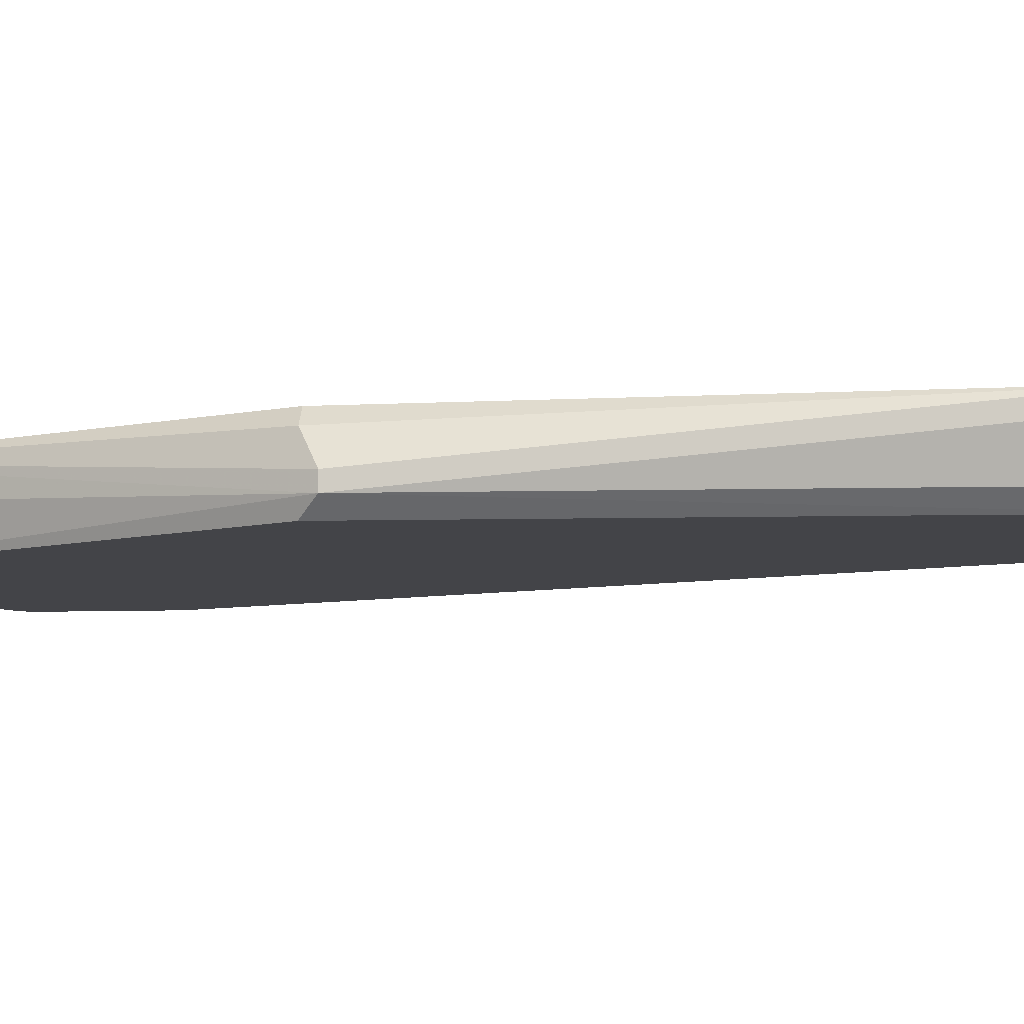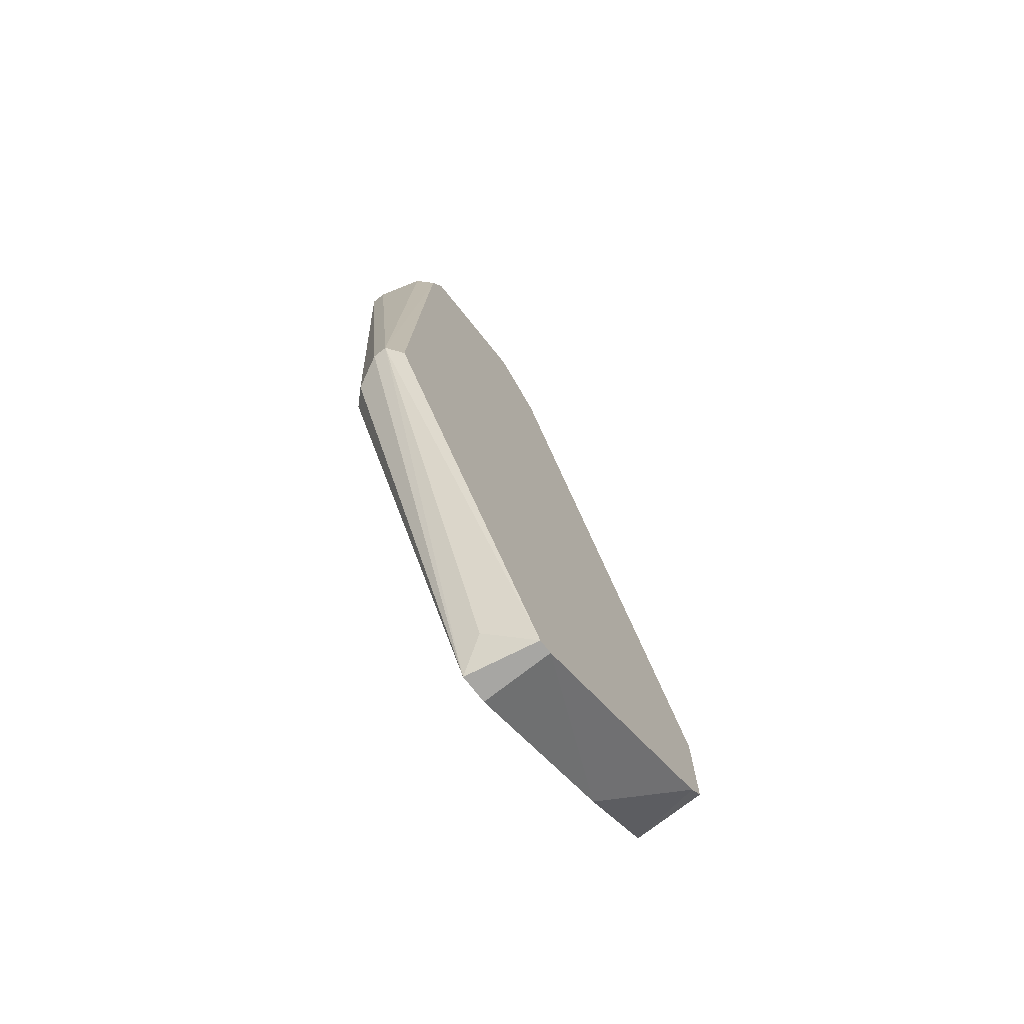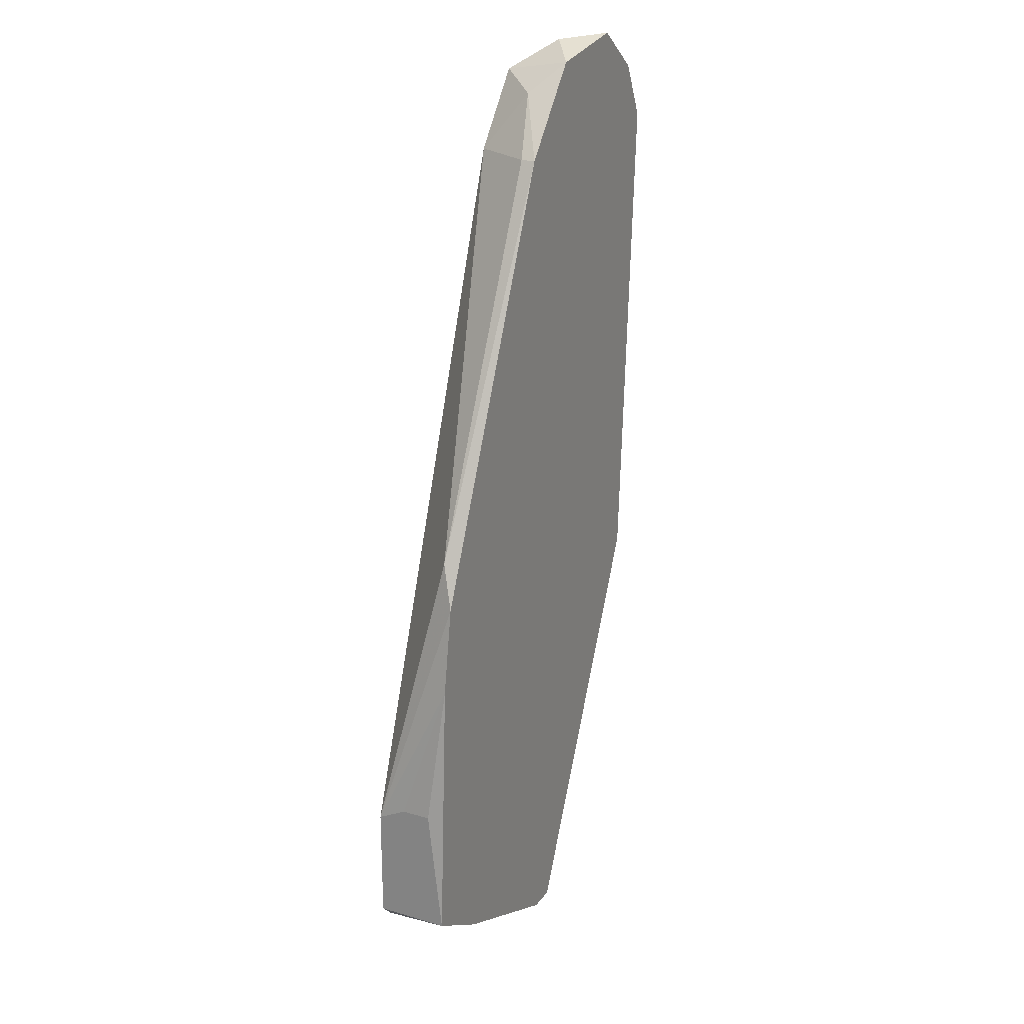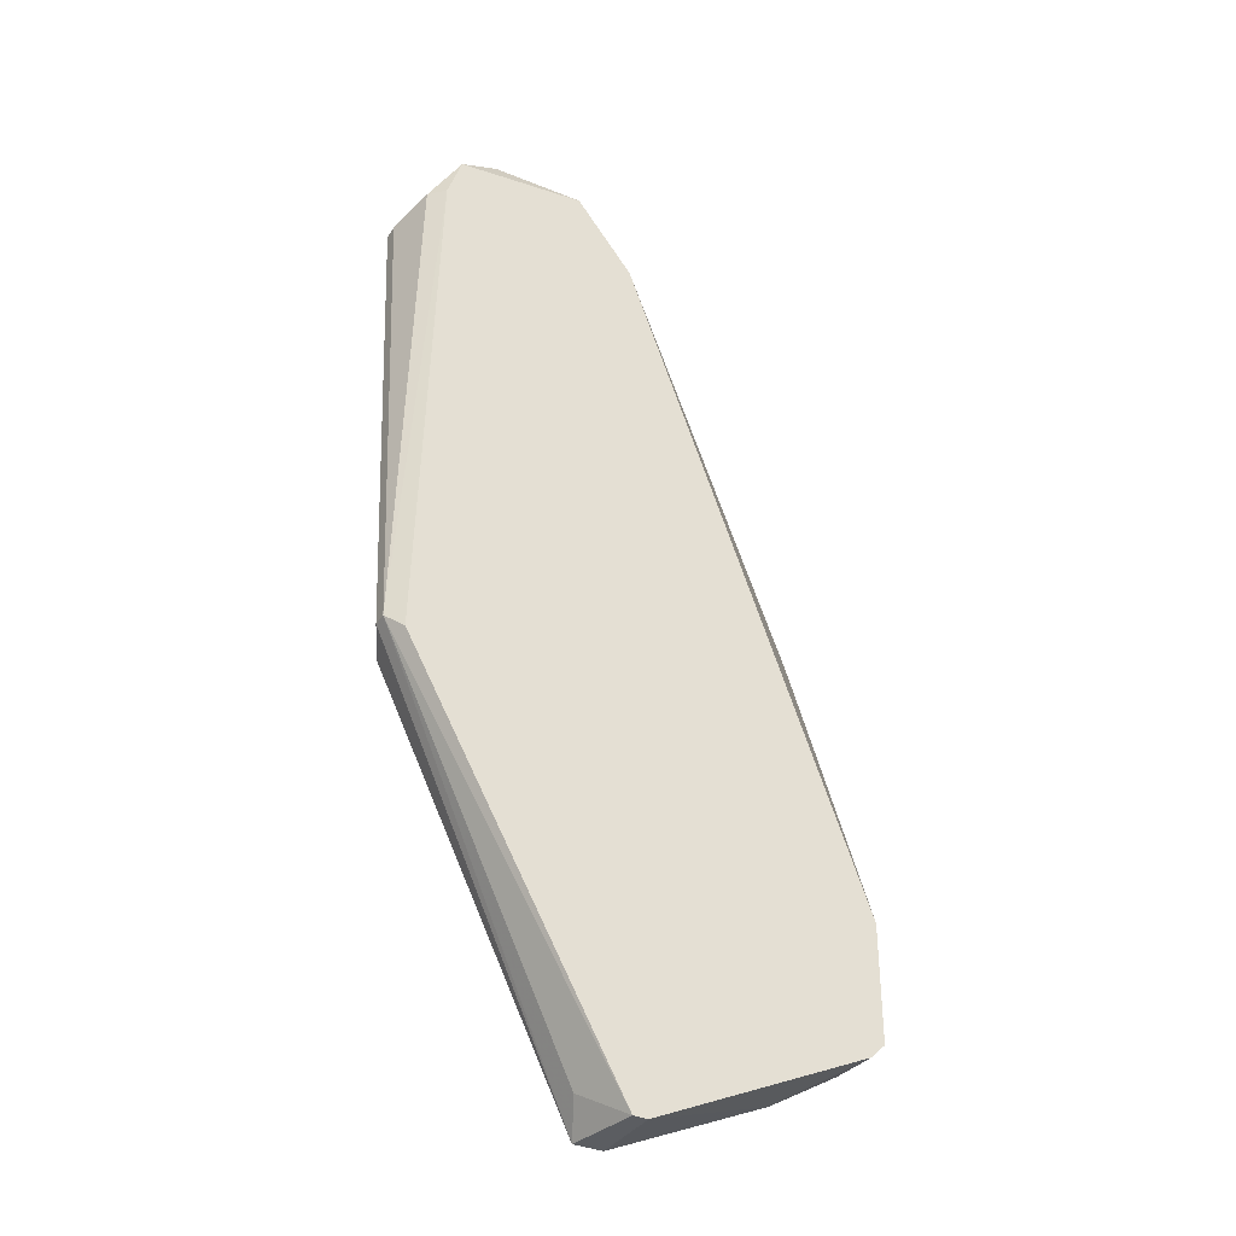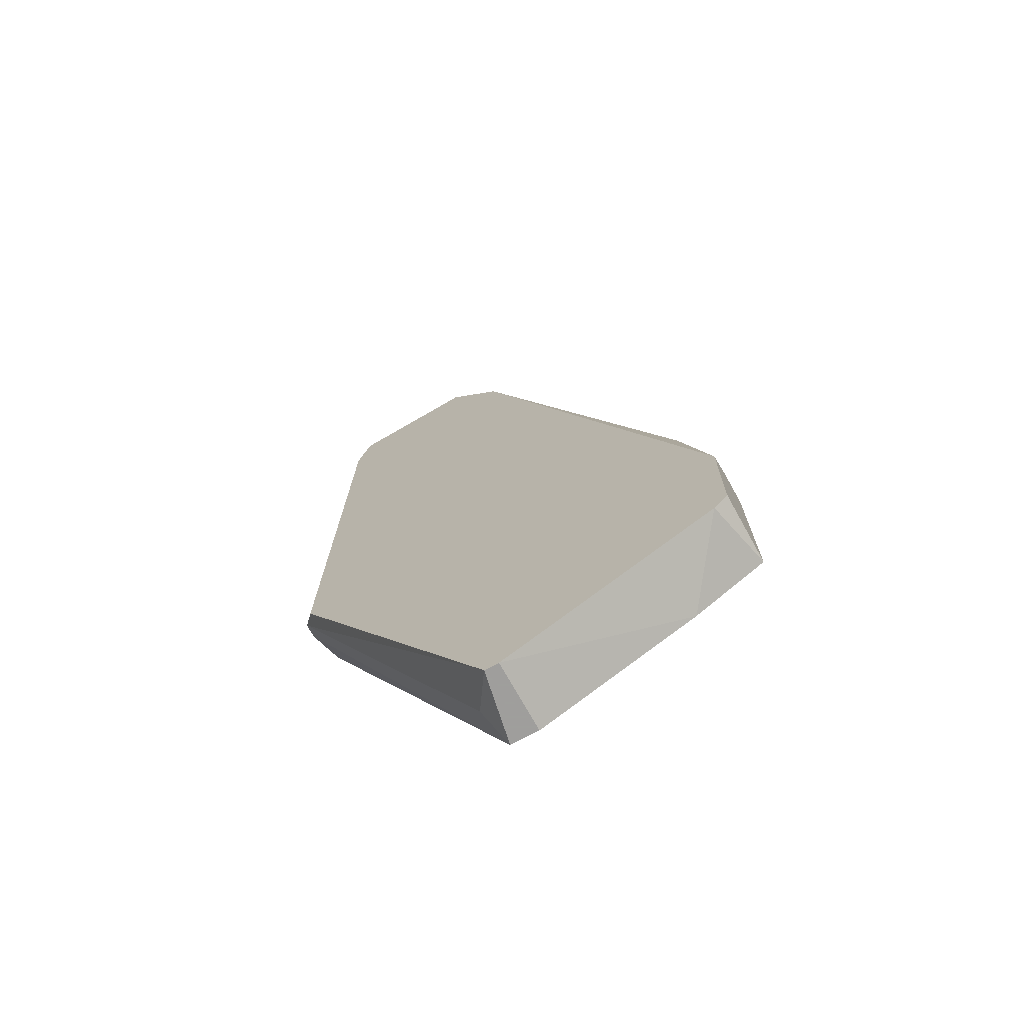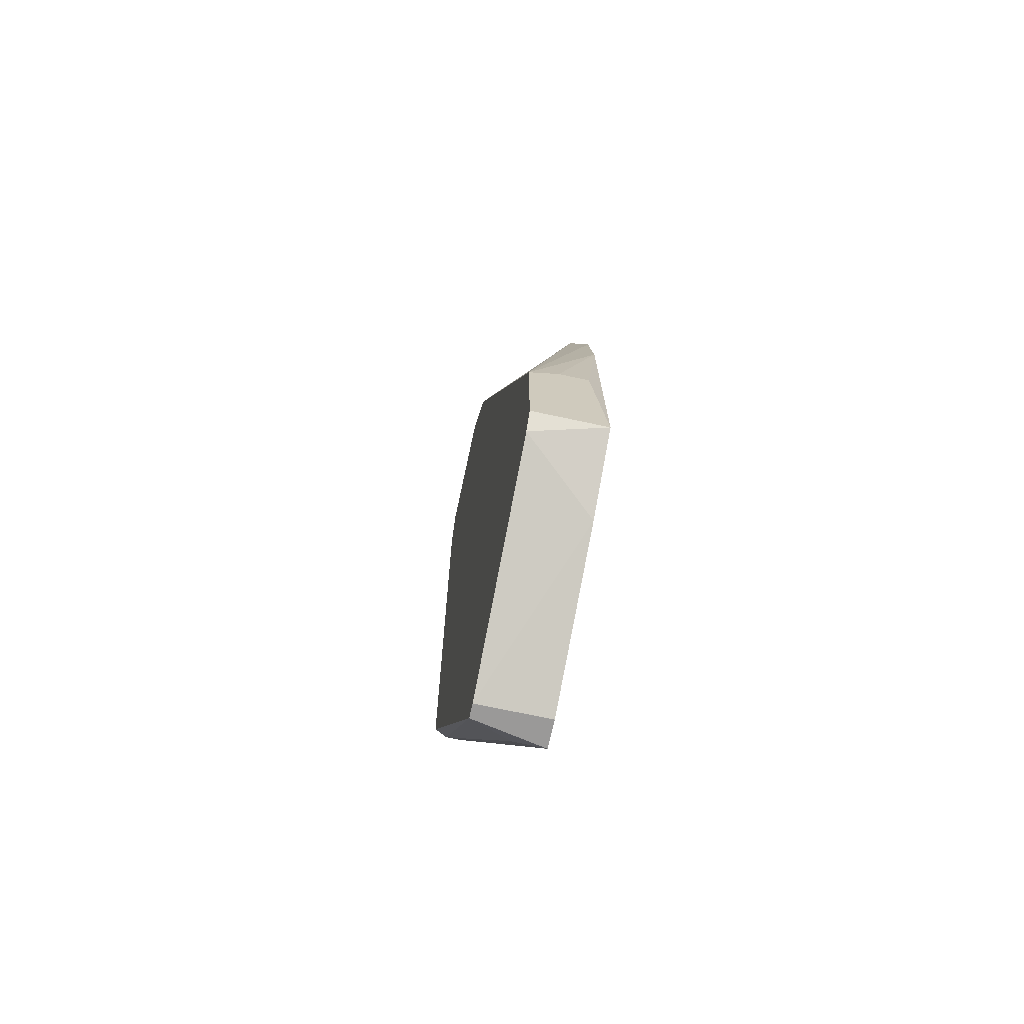
<metadata>
{"format":"obj","ext":"obj","renderer":"f3d","projection":"perspective","resolution":1024,"background":"white","views":[{"elev":-8.2,"azim":-84.8,"up":"+Y"},{"elev":-74.2,"azim":-52.0,"up":"+Z"},{"elev":23.2,"azim":116.7,"up":"+Z"},{"elev":-35.5,"azim":-29.3,"up":"+Z"},{"elev":-71.1,"azim":28.9,"up":"+Z"},{"elev":-69.1,"azim":77.7,"up":"+Z"}]}
</metadata>
<code>
v 0.01973 -0.004538 -0.01062
v -0.004805 -0.01099 0.03327
v 0.02102 -0.004538 -0.01836
v 0.02102 -0.01099 -0.04419
v -0.000929 -0.004538 -0.05325
v -0.000929 -0.007121 0.03198
v -0.003512 -0.004538 0.03457
v 0.001649 -0.004538 -0.05325
v 0.001649 -0.01099 -0.05325
v 0.02232 -0.005829 -0.03128
v 0.02232 -0.004538 -0.0429
v 0.02232 -0.008411 -0.03128
v 0.02232 -0.01099 -0.0429
v 0.02232 -0.01099 -0.03257
v 0.000364 -0.01099 0.02682
v 0.000364 -0.01099 -0.05325
v 0.002942 -0.005829 0.02682
v 0.002942 -0.004538 0.02682
v -0.01901 -0.005829 -0.01836
v -0.01901 -0.009702 0.0281
v -0.01901 -0.01099 -0.01836
v -0.01772 -0.004538 -0.01836
v -0.01772 -0.004538 0.03198
v -0.01772 -0.01099 0.0281
v -0.007387 -0.007121 0.03587
v 0.01844 -0.005829 -0.006755
v 0.01586 -0.004538 -0.04679
v -0.002218 -0.007121 -0.05065
v -0.0203 -0.005829 0.02682
v -0.0203 -0.009702 -0.01707
v -0.0203 -0.004538 0.02682
v -0.0203 -0.008411 -0.01707
v -0.01643 -0.01099 0.03198
v -0.01255 -0.009702 0.03457
v -0.01255 -0.004538 0.03587
f 1 14 3
f 2 21 4
f 5 31 18
f 4 21 16
f 31 5 22
f 10 12 11
f 5 18 11
f 21 2 24
f 2 4 14
f 11 12 14
f 18 31 35
f 2 14 15
f 14 26 15
f 16 21 30
f 21 24 30
f 11 18 1
f 18 26 1
f 26 14 1
f 24 2 33
f 18 35 7
f 16 5 8
f 5 11 8
f 31 22 19
f 22 5 19
f 30 24 20
f 24 33 20
f 26 18 17
f 15 26 17
f 2 7 25
f 7 35 25
f 35 31 23
f 33 35 23
f 20 33 23
f 5 30 32
f 30 31 32
f 31 19 32
f 19 5 32
f 33 2 34
f 35 33 34
f 2 25 34
f 25 35 34
f 2 15 6
f 7 2 6
f 18 7 6
f 17 18 6
f 15 17 6
f 11 4 27
f 8 11 27
f 8 27 9
f 4 16 9
f 16 8 9
f 27 4 9
f 4 11 13
f 14 4 13
f 11 14 13
f 5 16 28
f 30 5 28
f 16 30 28
f 31 30 29
f 30 20 29
f 23 31 29
f 20 23 29
f 12 10 3
f 10 11 3
f 14 12 3
f 11 1 3

</code>
